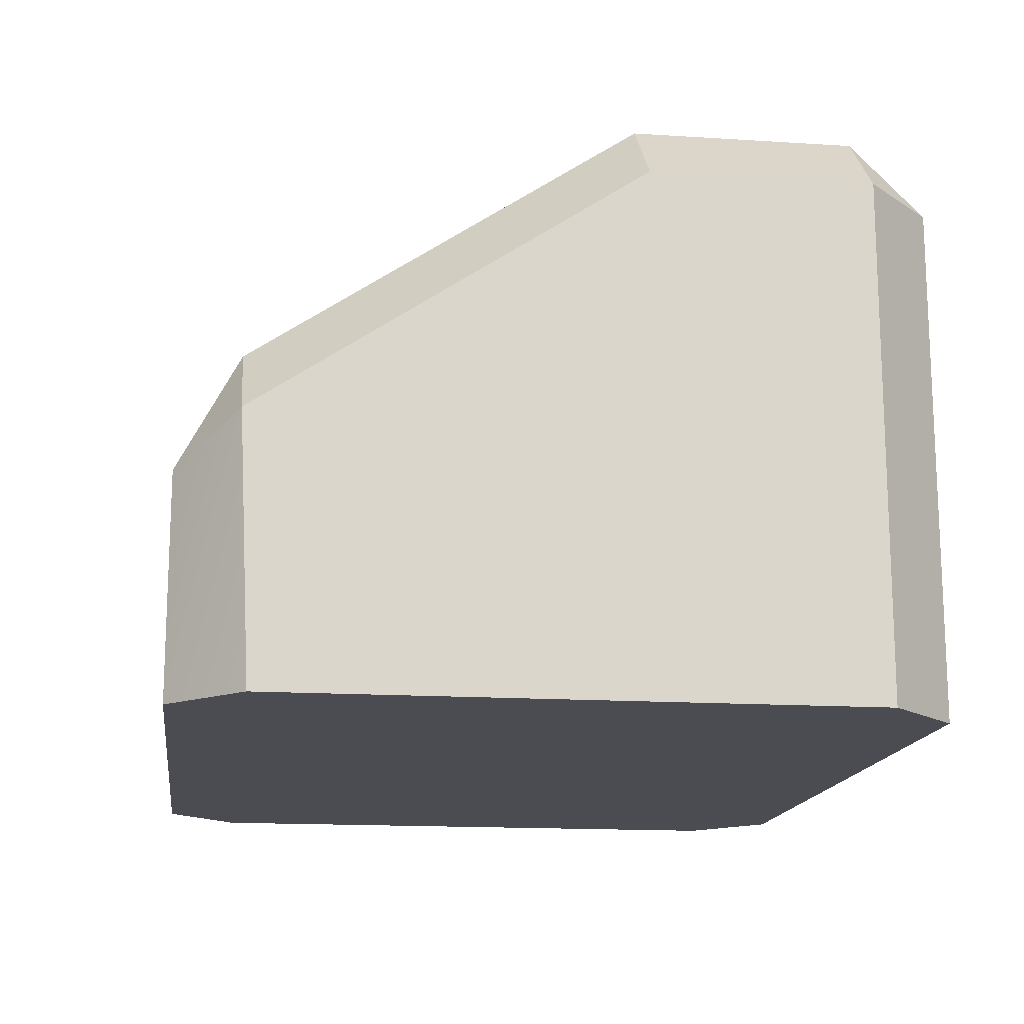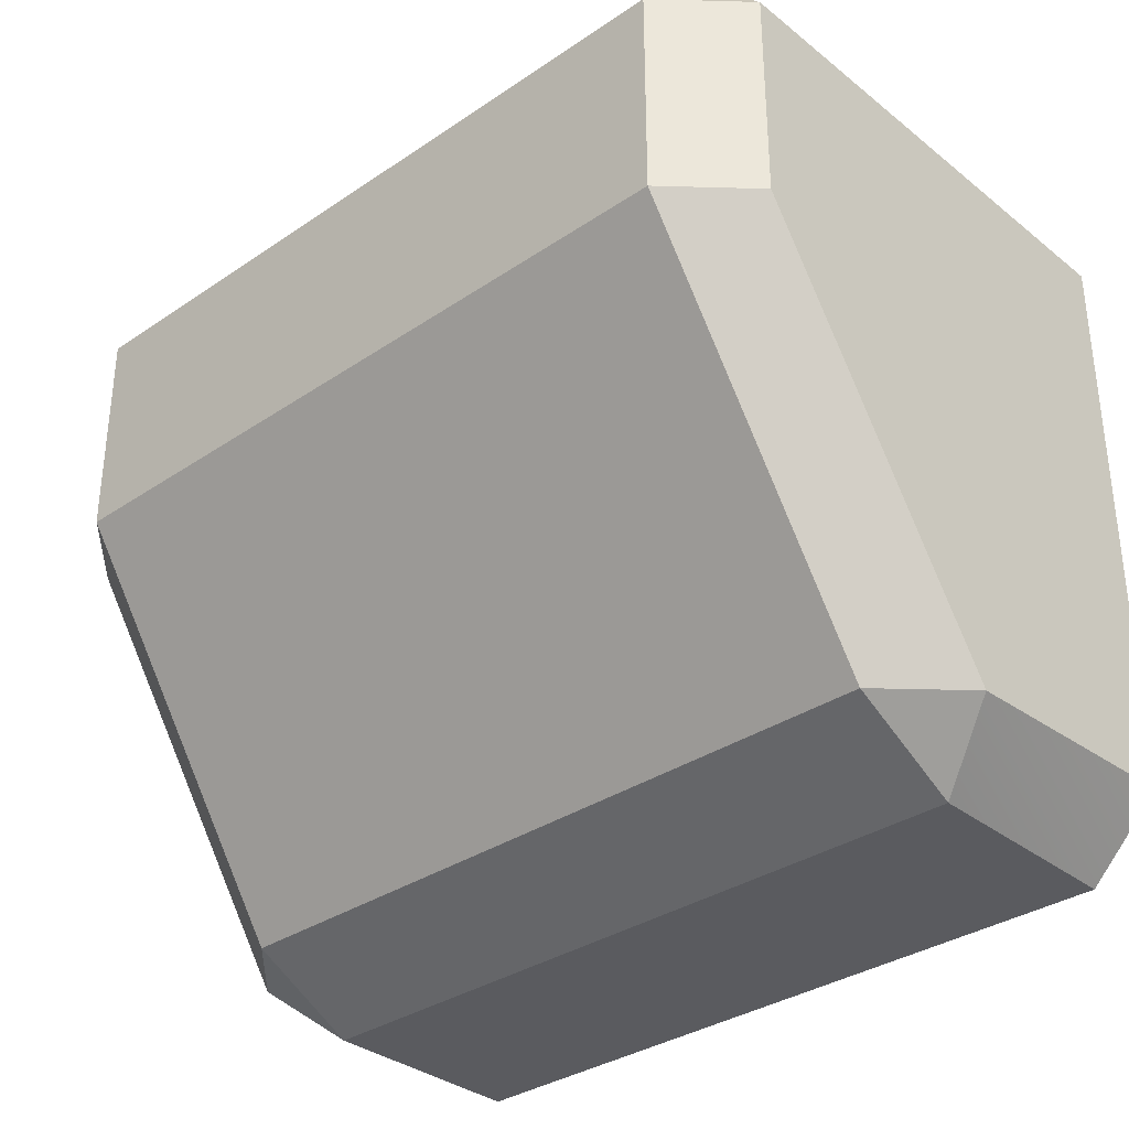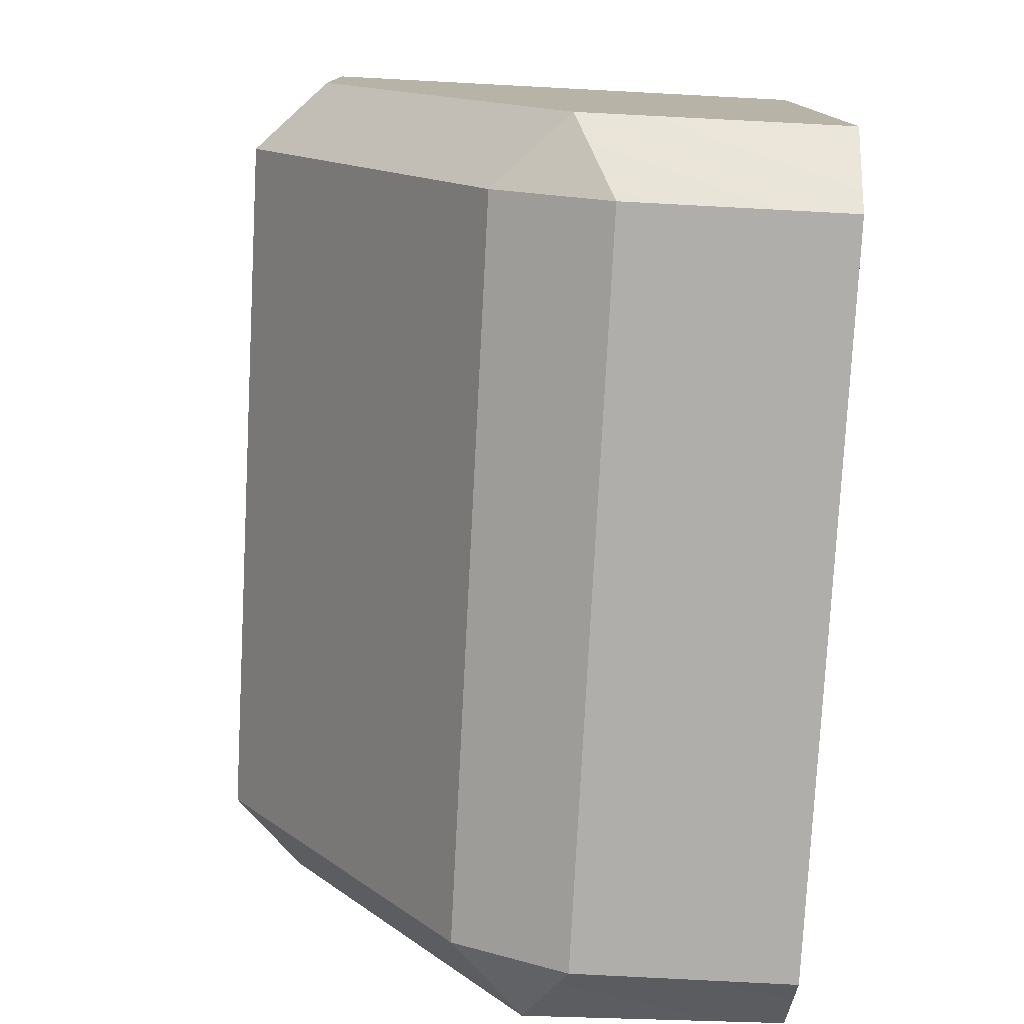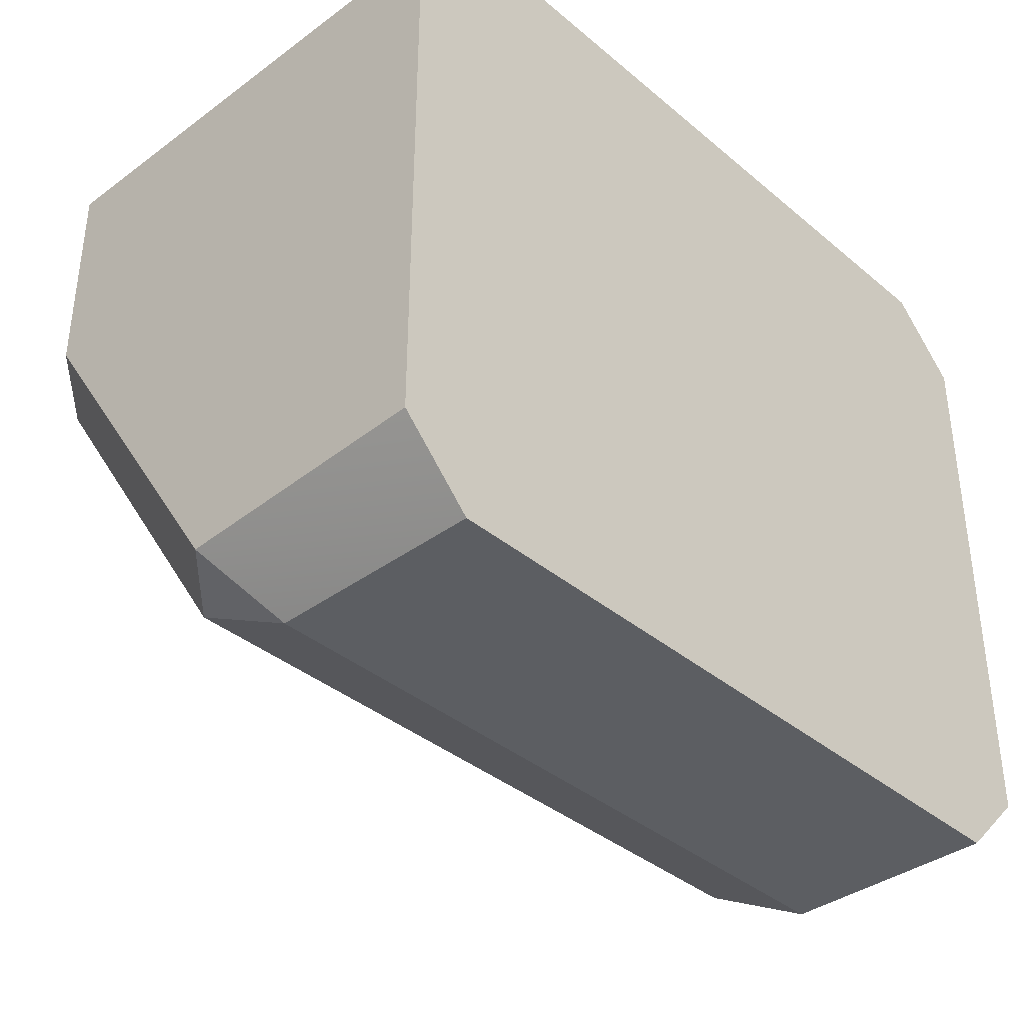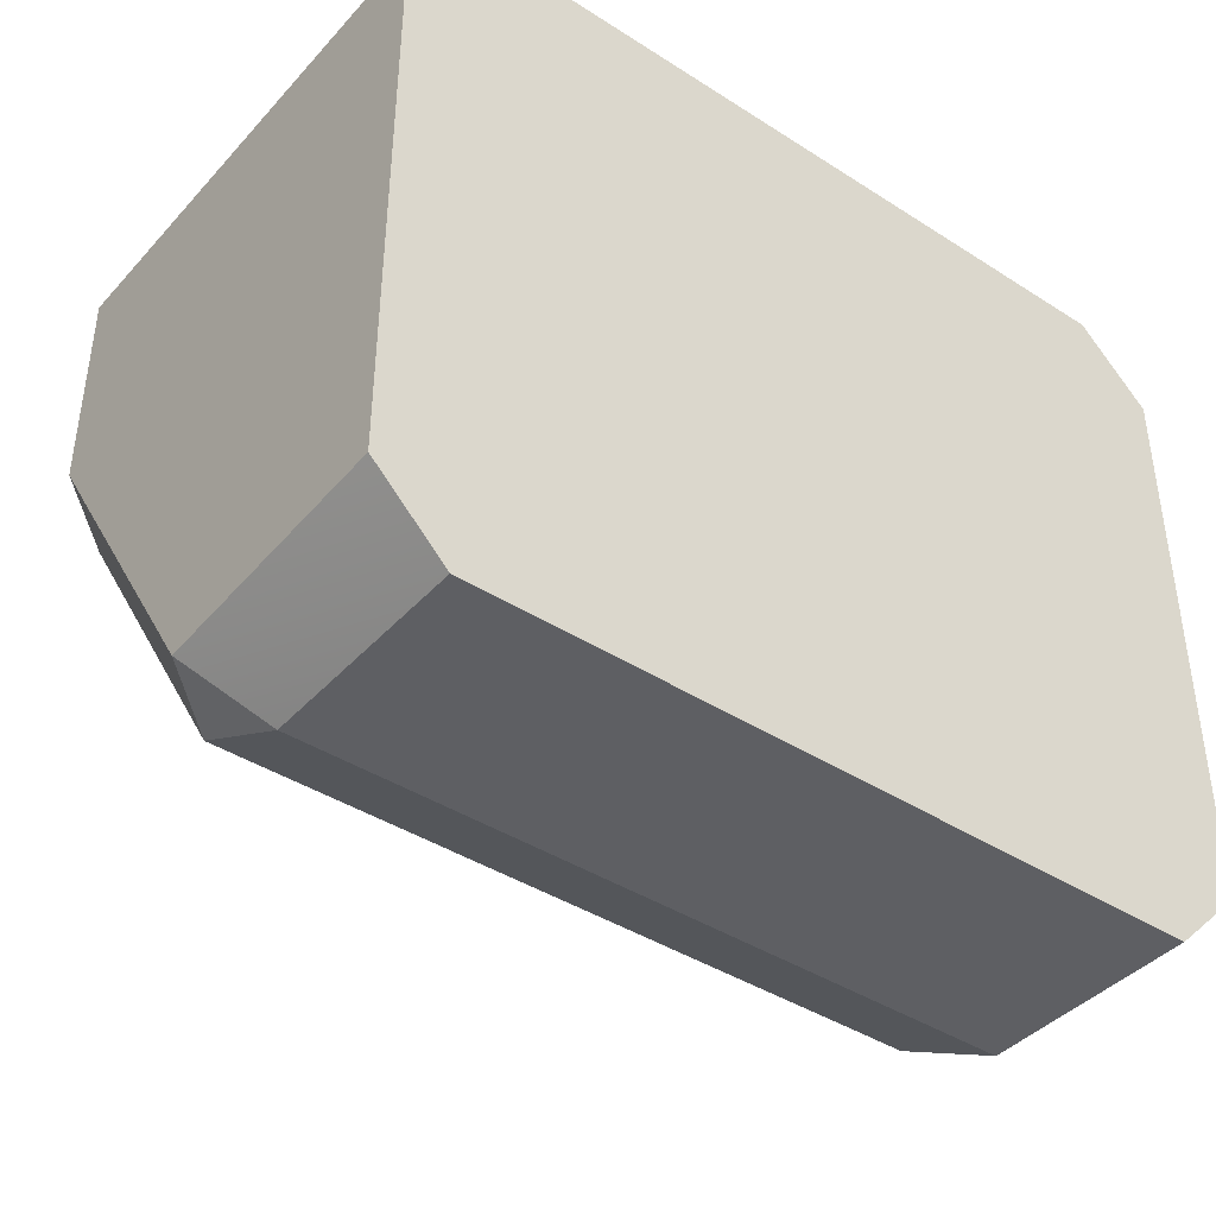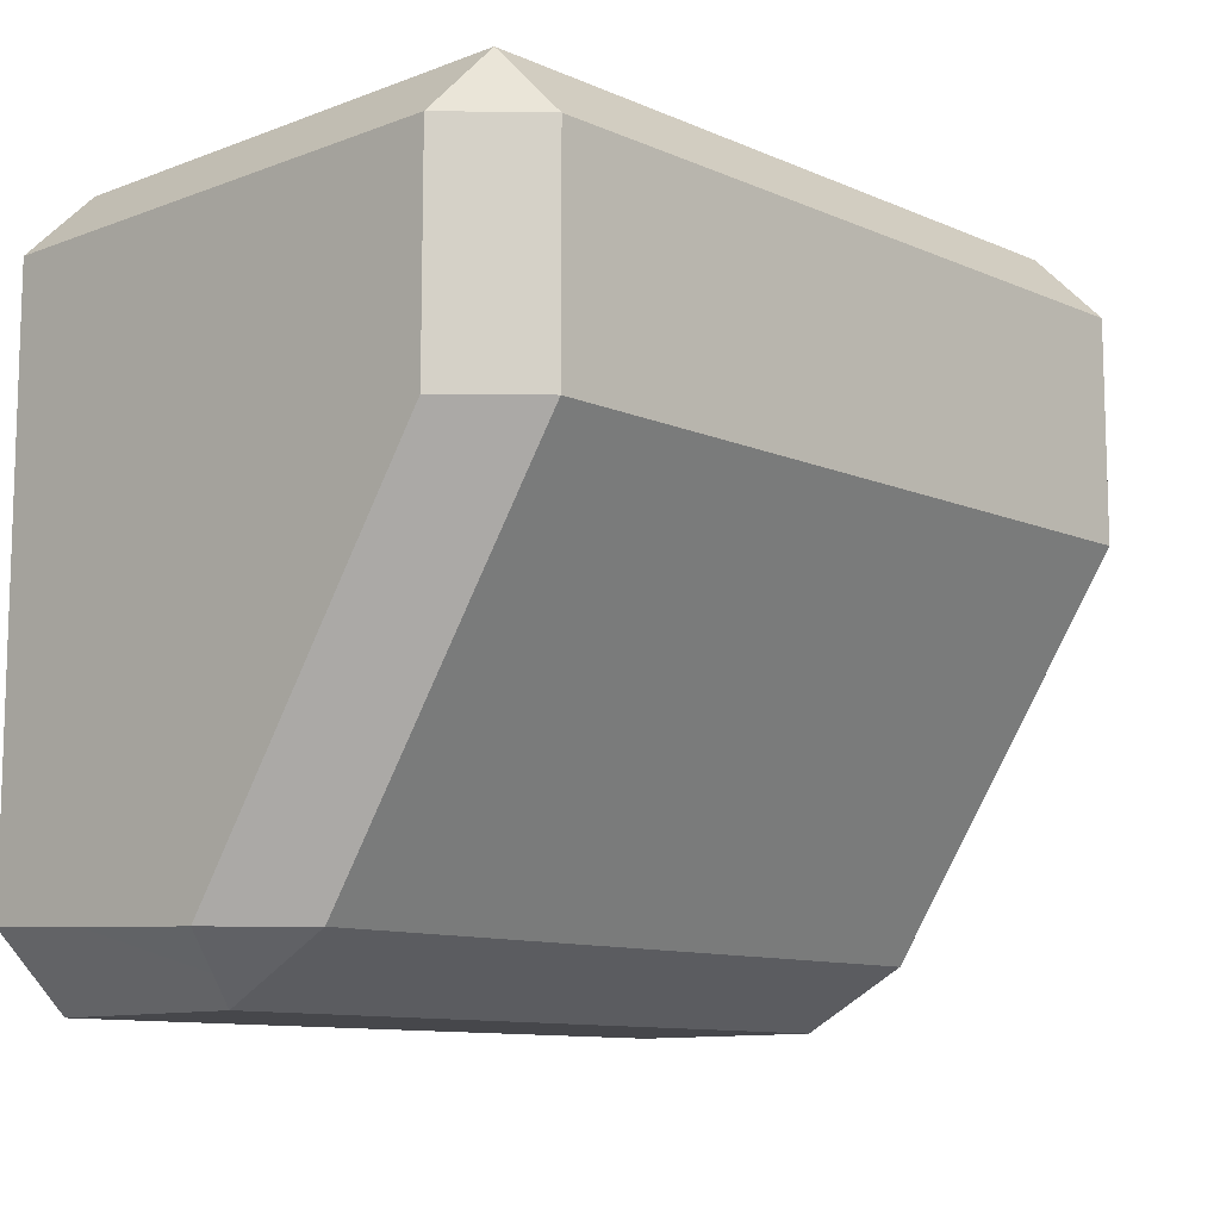
<metadata>
{"format":"obj","ext":"obj","renderer":"f3d","projection":"perspective","resolution":1024,"background":"white","views":[{"elev":-15.4,"azim":-97.7,"up":"+Y"},{"elev":-33.5,"azim":-137.2,"up":"+Z"},{"elev":-77.6,"azim":-93.0,"up":"+Z"},{"elev":-37.6,"azim":-46.8,"up":"+Z"},{"elev":-41.1,"azim":-37.9,"up":"+Z"},{"elev":-10.7,"azim":133.1,"up":"+Z"}]}
</metadata>
<code>
g pb_Mesh364240
v 1.25 0 1
v -1.25 0 1
v 1.25 1.75 1
v -1.25 1.75 1
v -1.5 0 0
v -1.5 0 -1.25
v -1.5 1.75 0
v -1.5 0.8887 -1.292
v -1.25 0 -1.5
v 1.25 0 -1.5
v -1.25 0.75 -1.5
v 1.25 0.75 -1.5
v 1.5 0 -1.25
v 1.5 0 0
v 1.5 0.8887 -1.292
v 1.5 1.75 0
v 1.25 2 0
v -1.25 2 0
v 1.25 1.139 -1.292
v -1.25 1.139 -1.292
v 1.5 1.75 0.75
v 1.5 0 0.75
v -1.5 0 0.75
v -1.5 1.75 0.75
v -1.25 2 0
v 1.25 2 0
v -1.25 2 0.75
v 1.25 2 0.75
v 1.25 2 0.75
v 1.5 1.75 0
v 1.5 1.75 0.75
v 1.25 2 0
v 1.25 2 0
v 1.5 0.8887 -1.292
v 1.5 1.75 0
v 1.25 1.139 -1.292
v 1.25 1.139 -1.292
v -1.25 0.75 -1.5
v 1.25 0.75 -1.5
v -1.25 1.139 -1.292
v -1.25 1.139 -1.292
v -1.5 1.75 0
v -1.5 0.8887 -1.292
v -1.25 2 0
v -1.25 2 0
v -1.5 1.75 0.75
v -1.5 1.75 0
v -1.25 2 0.75
v -1.25 2 0.75
v 1.25 1.75 1
v -1.25 1.75 1
v 1.25 2 0.75
v 1.5 0 -1.25
v 1.25 0.75 -1.5
v 1.25 0 -1.5
v 1.5 0.8887 -1.292
v -1.25 0 -1.5
v -1.5 0.8887 -1.292
v -1.5 0 -1.25
v -1.25 0.75 -1.5
v 1.5 1.75 0.75
v 1.25 0 1
v 1.25 1.75 1
v 1.5 0 0.75
v -1.5 0 0.75
v -1.25 1.75 1
v -1.25 0 1
v -1.5 1.75 0.75
v 1.5 0 0
v 1.25 0 -1.5
v -1.5 0 0
v -1.25 0 -1.5
v -1.5 0 -1.25
v 1.5 0 -1.25
v 1.25 0 1
v 1.5 0 0.75
v -1.25 0 1
v -1.5 0 0.75
v 1.25 1.75 1
v 1.25 2 0.75
v 1.5 1.75 0.75
v 1.5 0.8887 -1.292
v 1.25 1.139 -1.292
v 1.25 0.75 -1.5
v -1.25 0.75 -1.5
v -1.25 1.139 -1.292
v -1.5 0.8887 -1.292
v -1.5 1.75 0.75
v -1.25 2 0.75
v -1.25 1.75 1
g pb_Mesh364240_0
g pb_Mesh364240_1
f 3 2 1
f 3 4 2
f 7 6 5
f 7 8 6
f 11 10 9
f 11 12 10
f 15 14 13
f 15 16 14
f 19 18 17
f 19 20 18
f 21 14 16
f 21 22 14
f 23 7 5
f 23 24 7
f 27 26 25
f 27 28 26
f 31 30 29
f 30 32 29
f 35 34 33
f 34 36 33
f 39 38 37
f 38 40 37
f 43 42 41
f 42 44 41
f 47 46 45
f 46 48 45
f 51 50 49
f 50 52 49
f 55 54 53
f 54 56 53
f 59 58 57
f 58 60 57
f 63 62 61
f 62 64 61
f 67 66 65
f 66 68 65
f 71 70 69
f 71 72 70
f 71 73 72
f 70 74 69
f 69 76 75
f 69 75 71
f 75 77 71
f 71 77 78
f 81 80 79
f 84 83 82
f 87 86 85
f 90 89 88

</code>
